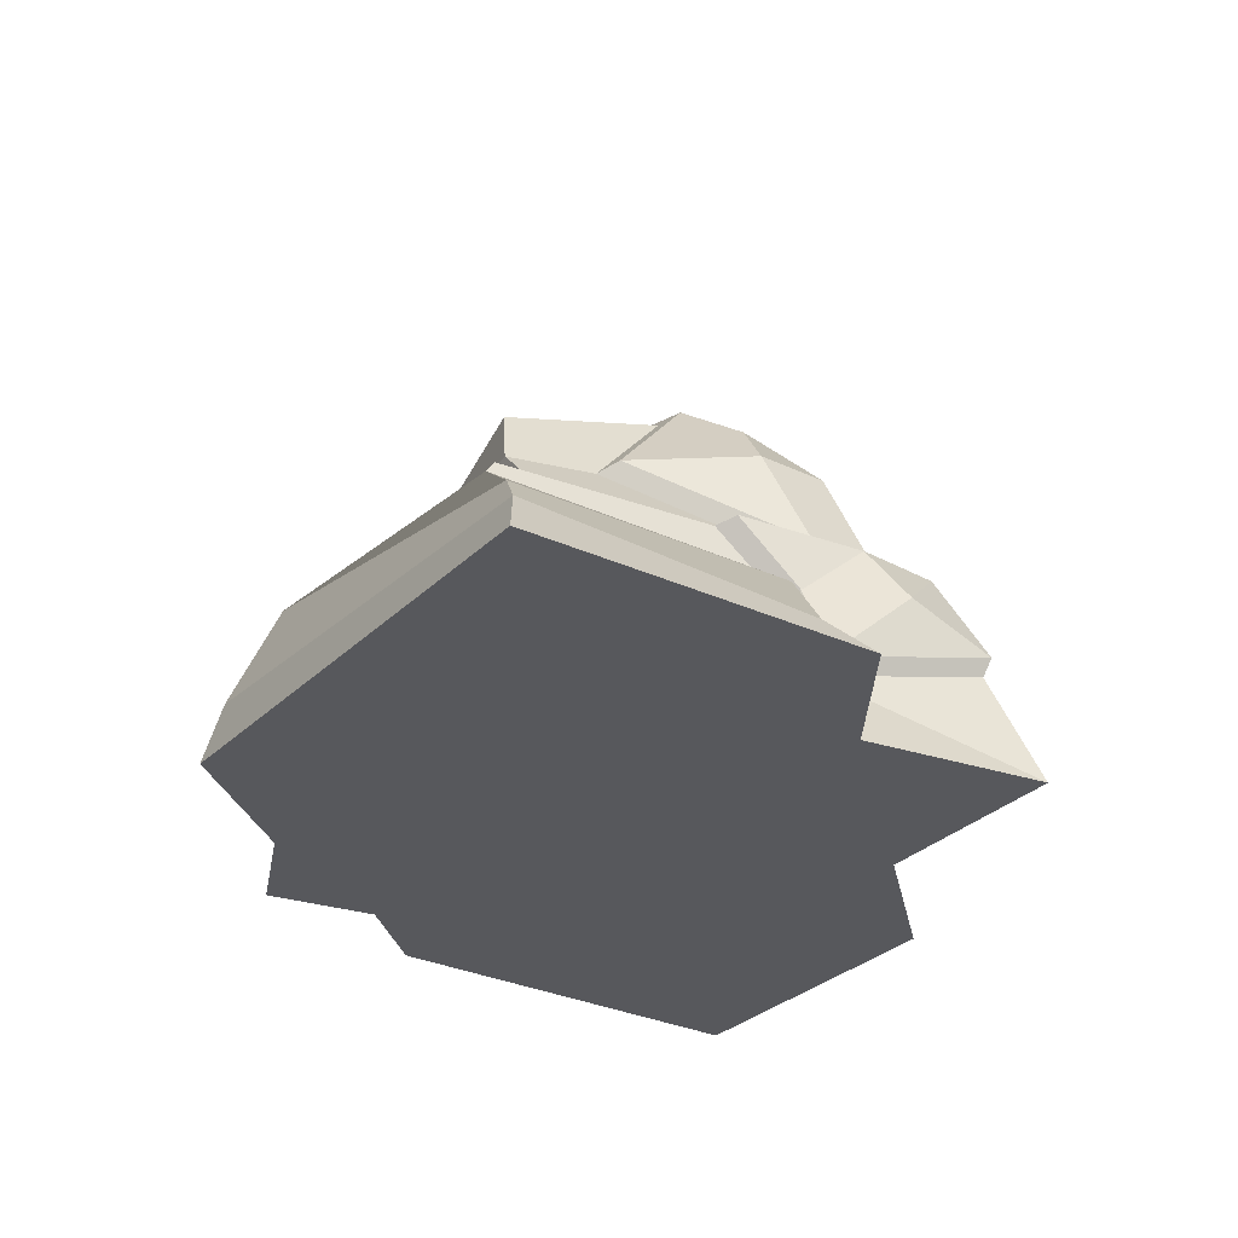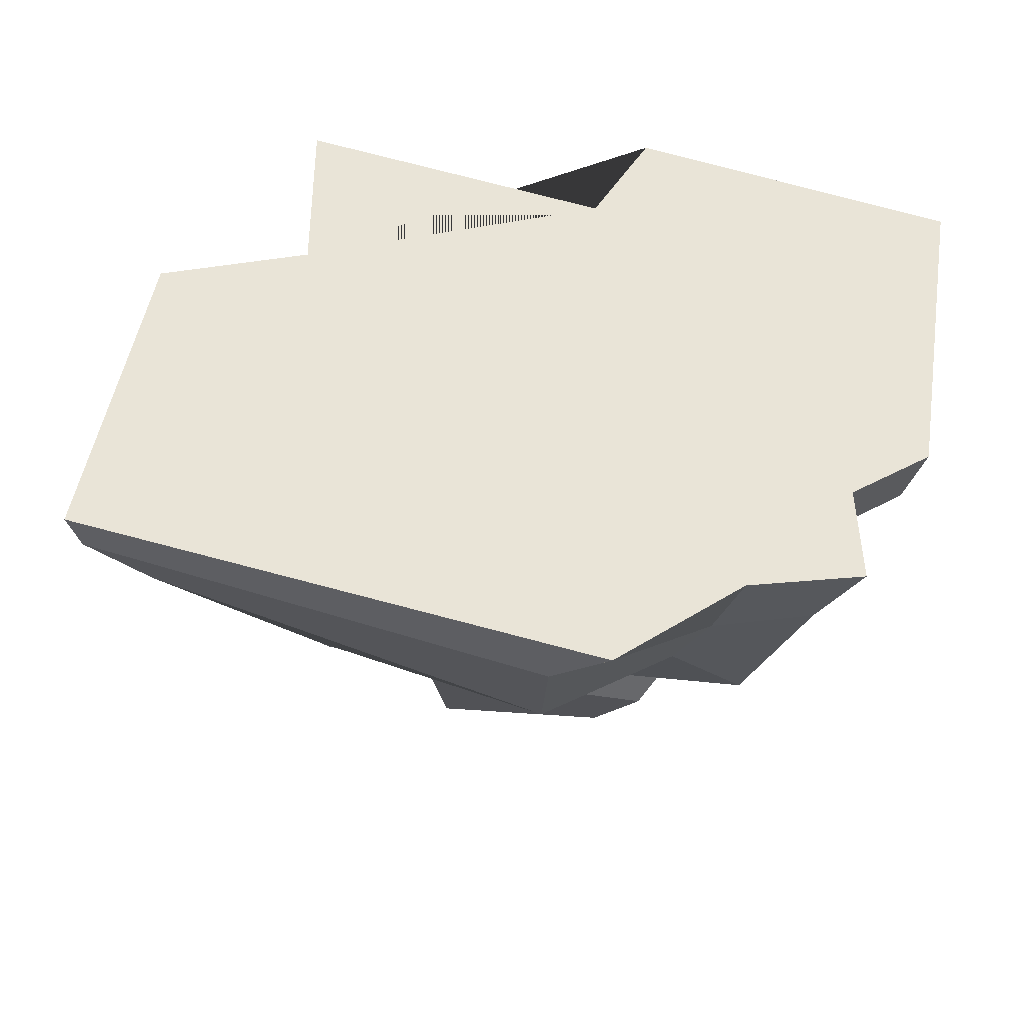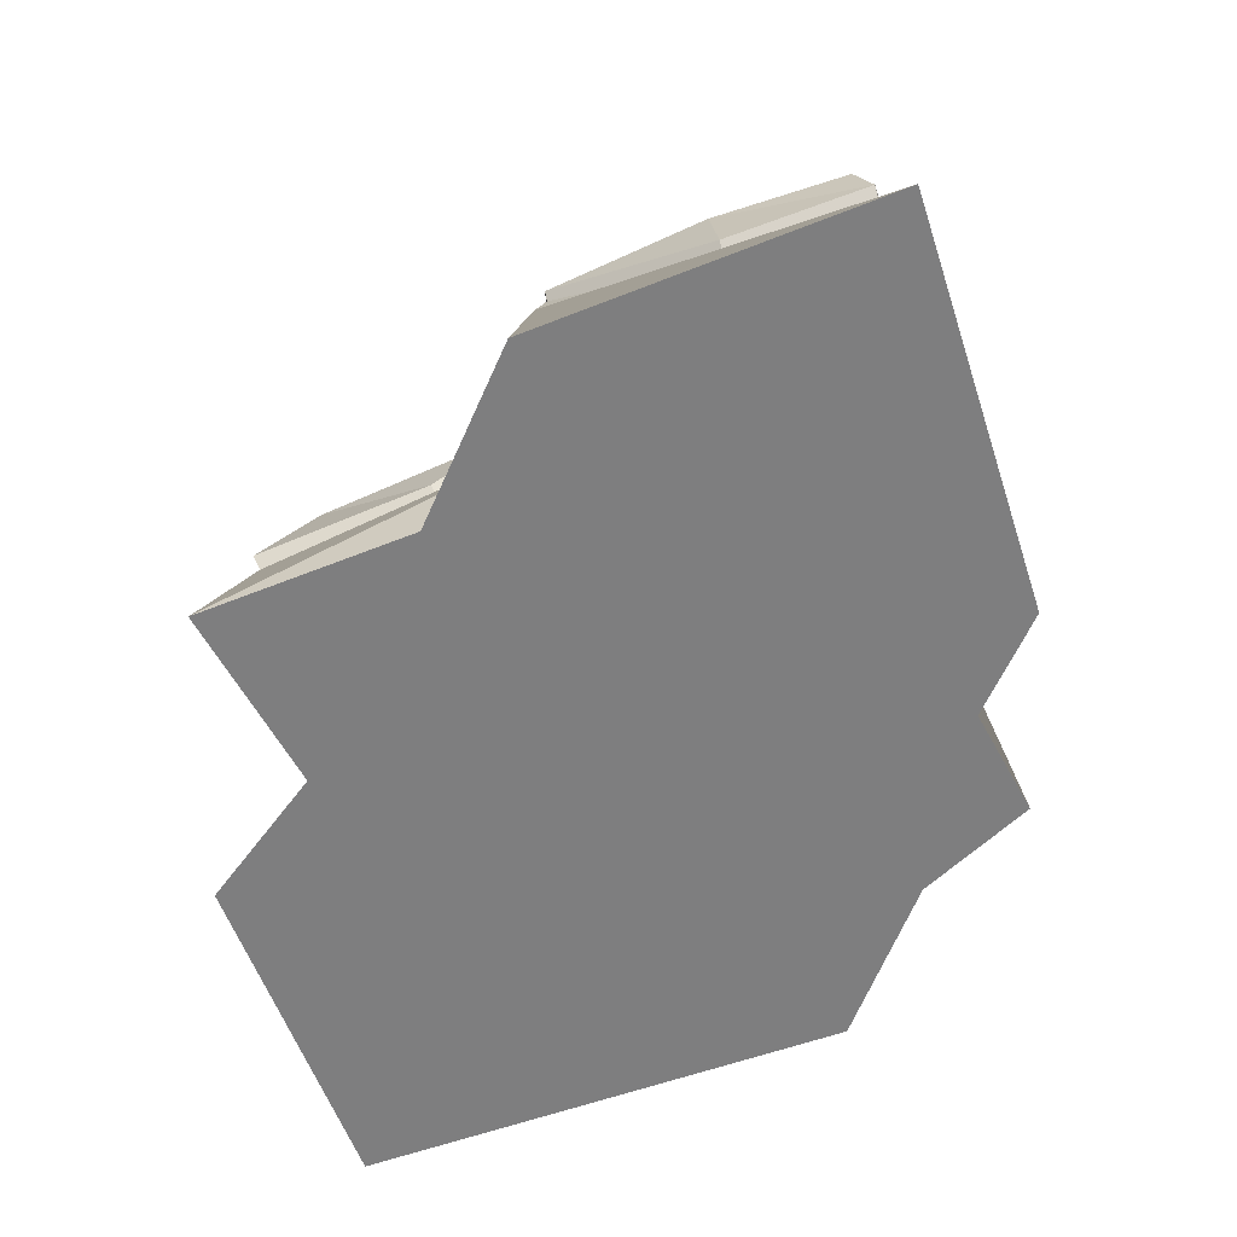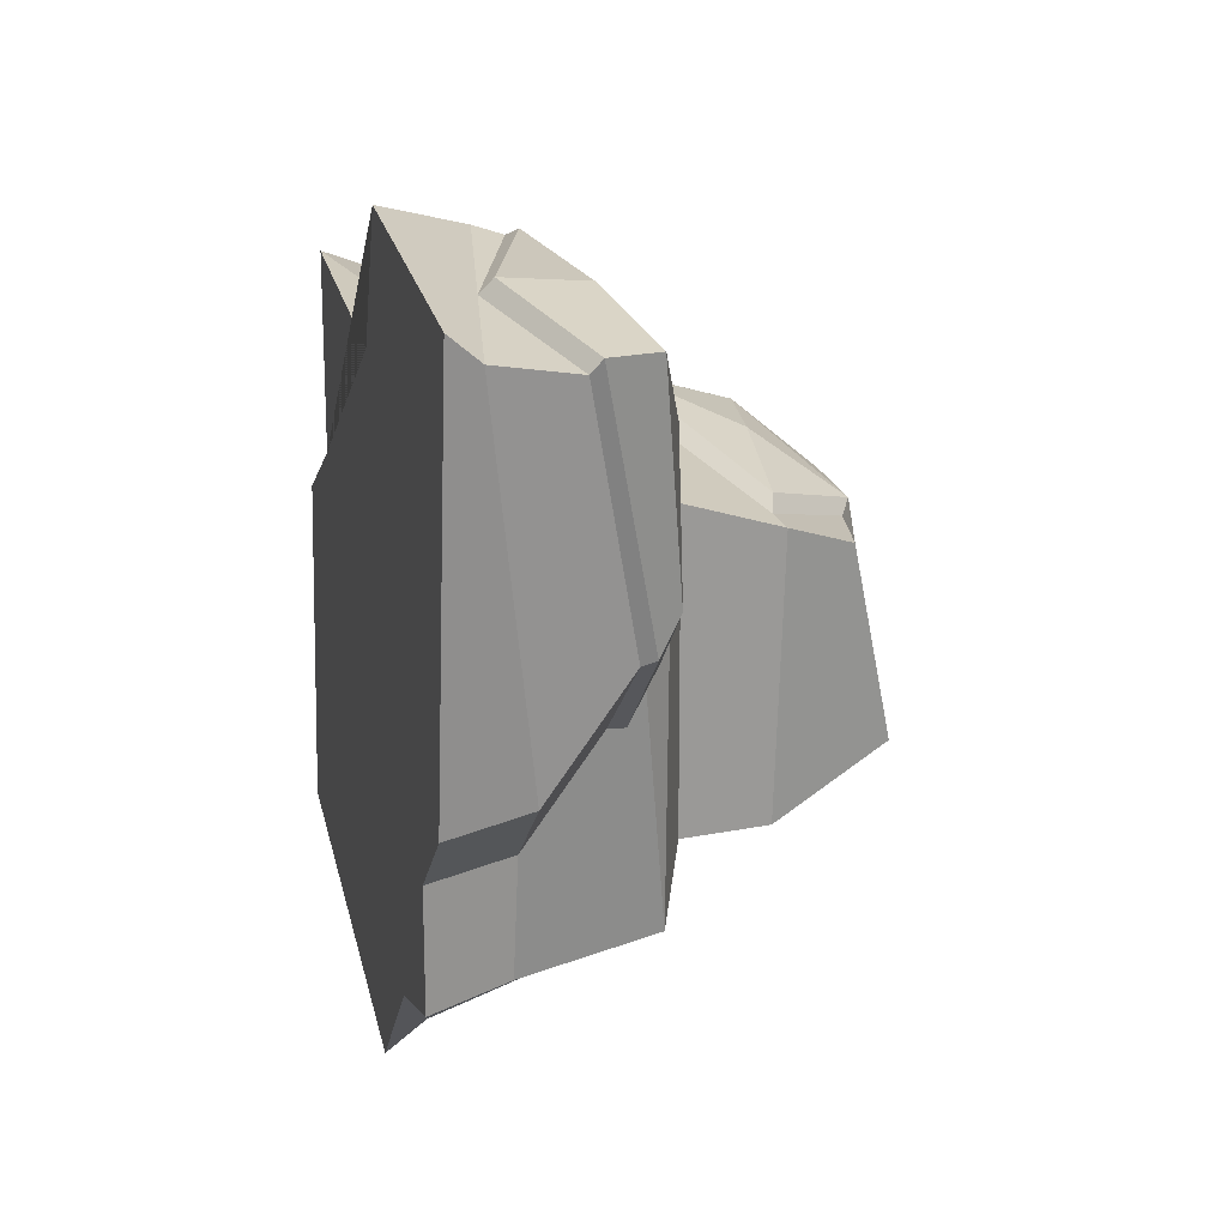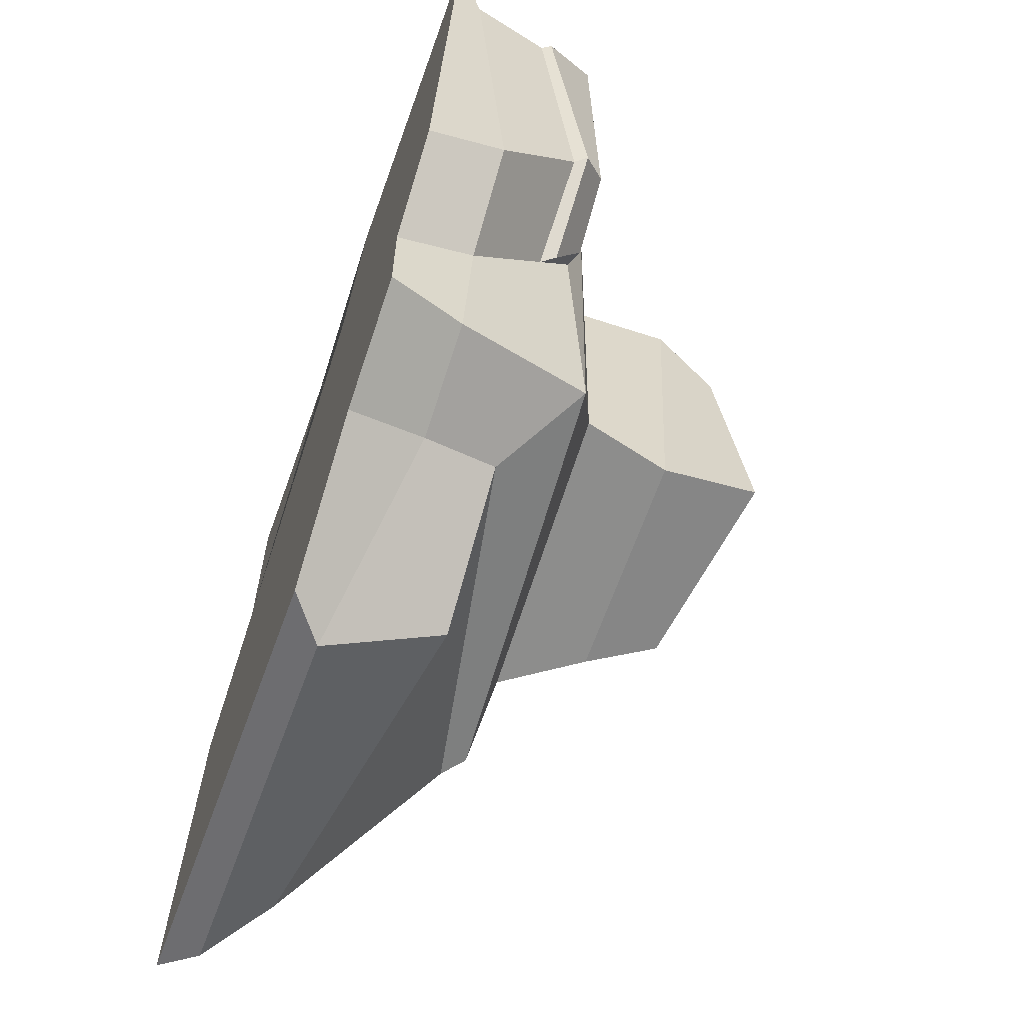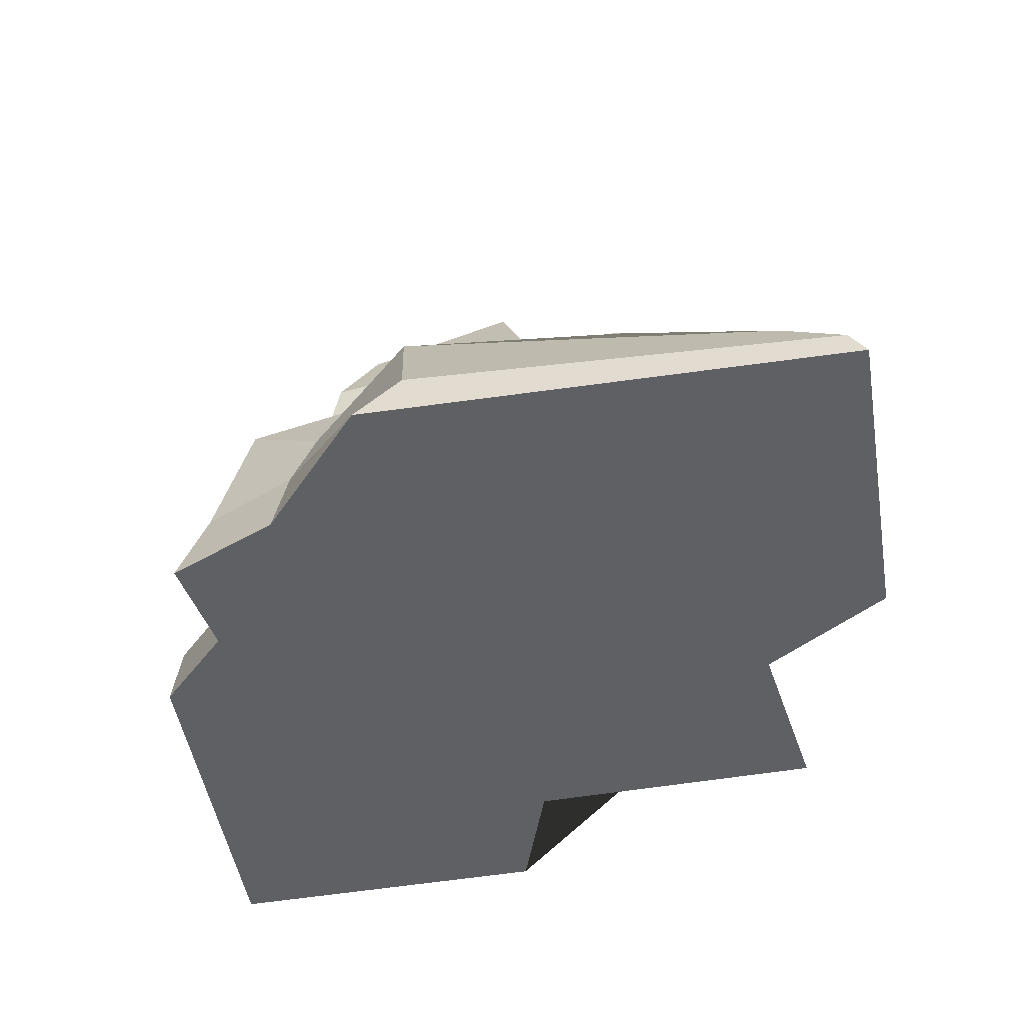
<metadata>
{"format":"obj","ext":"obj","renderer":"f3d","projection":"perspective","resolution":1024,"background":"white","views":[{"elev":-28.5,"azim":-117.3,"up":"+Y"},{"elev":-44.7,"azim":-13.0,"up":"+Z"},{"elev":-59.5,"azim":27.8,"up":"+Y"},{"elev":17.4,"azim":77.3,"up":"+Z"},{"elev":-64.0,"azim":70.5,"up":"+Z"},{"elev":-44.4,"azim":-162.6,"up":"+Y"}]}
</metadata>
<code>
o stone_with_moss_2_Cube.035
v -0.7384 0 0.7013
v -0.5335 0.5733 -0.5307
v 0.529 0.5157 0.5318
v 0.631 0 -0.5729
v 0.4838 0.5157 -0.5046
v -0.4069 0.6097 -0.3313
v 0.3569 0.5752 -0.3586
v 0.3569 0.5752 0.3597
v -0.2497 0.7901 -0.3792
v 0.305 0.7901 -0.3656
v 0.3822 0.7901 0.3027
v -0.1708 0.9514 -0.3479
v 0.2602 1.058 -0.2138
v 0.3215 0.9514 0.2444
v 0.5656 0.1876 -0.5429
v 0.627 0.1876 -0.2496
v 0.05227 0.1876 0.6298
v 0.01139 0 0.6298
v 0.627 0 -0.297
v 0.5693 0.4793 0.5721
v 0.1329 0.3343 0.586
v 0.5703 0.4524 0.081
v 0.9419 0.08015 0.7883
v 1.012 0 0.8609
v 0.1642 0 0.945
v 0.8438 0.1876 -0.07524
v 0.1955 0.1876 0.9042
v 0.8438 0 -0.1227
v -0.7333 0 0.2295
v -0.6316 0.1876 0.1881
v -0.5696 0.5207 -0.5668
v -0.5724 0.3855 0.148
v 0.3073 0.1876 -0.6288
v 0.3314 0 -0.6642
v 0.2677 0.3714 -0.5738
v -1.148 0.09394 -0.7661
v -1.192 0 -0.7907
v 0.008319 0 -0.953
v -0.9859 0.2317 -0.7069
v -1 0.09394 -0.02278
v -1.079 0 0.061
v -0.8996 0.2289 -0.027
v -0.112 0.08911 -0.9474
v -0.05947 0.3714 -0.816
v 0.06049 1.058 -0.03215
v -0.4572 0.5842 0.2641
v -0.2582 0.5752 0.4454
v -0.0506 0.4914 0.5318
v -0.557 0.545 -0.007785
v 0.08144 0.9989 0.2343
v -0.2036 1.025 0.04354
v -0.244 0.3458 0.555
v 0.2702 0.7901 0.3027
v -0.2775 0.7901 -0.1601
v -0.6558 0.2711 0.6121
v -0.08689 0.5042 0.547
v -0.5667 0.5455 0.5531
v -0.2842 0.603 0.4845
v -0.4734 0.6254 0.4486
v 0.2085 0.8079 0.3303
v -0.3754 0.8742 0.3939
v 0.05165 1.02 0.2666
v -0.2472 1.043 0.2548
v 0.01295 1.077 0.005991
v -0.2532 0.3794 0.5734
v -0.6095 0.4053 0.1764
v -0.6533 0.2284 0.2068
v -0.6689 0.3188 0.6293
v -0.4869 0.6213 0.291
v -0.5926 0.5651 0.03001
v -0.2333 1.058 0.0887
v -0.3149 0.8182 -0.1168
v 0.9066 0.2708 0.753
v 0.5953 0.1301 0.8421
v 0.2116 0.2531 0.8846
v 0.09225 0.2604 0.6081
v 0.8008 0.3883 0.1754
v 0.5875 0.3721 -0.01928
v 0.2326 0.3425 0.842
v 0.1334 0.3725 0.6068
v 0.09836 0.3046 0.624
v 0.6058 0.5075 0.5864
v 0.6004 0.4758 0.1117
v 0.2123 0.2808 0.8965
v 0.8705 0.4172 0.7806
v 0.7561 0.48 0.2618
v 0.9133 0.2965 0.7833
v 0.6012 0.1608 0.8748
v 0.818 0.4194 0.1904
v 0.6098 0.4072 -0.0123
v 0.5724 0.3541 0.8544
v 0.3529 0.446 0.7229
v -0.6197 0.5407 0.3383
v -0.6702 0.4192 0.4249
v -0.4093 0.87 0.2061
v -0.1019 0.836 0.3946
f 1 55 30
f 35 33 43 44
f 5 3 20 22
f 16 78 77 26
f 3 5 7 8
f 49 32 66 70
f 2 49 46 6
f 54 46 69 72
f 5 2 6 7
f 11 10 13 14
f 7 6 9 10
f 8 7 10 11
f 6 46 54 9
f 13 12 51 45
f 9 54 51 12
f 30 55 68 67
f 10 9 12 13
f 14 13 45 50
f 4 15 16 19
f 31 39 42
f 1 30 29
f 15 5 22 78 16
f 21 20 3 48 52
f 75 74 88 84
f 18 17 1
f 19 16 26 28
f 17 76 21 52 55 1
f 23 73 74
f 24 23 74 27 25
f 28 26 23 24
f 26 77 73 23
f 17 18 25 27
f 22 20 82 83
f 78 22 83 90
f 36 39 44 43
f 29 30 40 41
f 34 33 15 4
f 35 31 2 5
f 37 36 43 38
f 40 42 39 36
f 41 40 36 37
f 33 34 38 43
f 30 32 42 40
f 29 41 37 38 34 4 19 28 24 25 18 1
f 31 35 44 39
f 32 31 42
f 58 60 96
f 47 53 60 58
f 50 53 11 14
f 53 47 8 11
f 51 54 72 71
f 53 50 62 60
f 48 47 58 56
f 32 30 67 66
f 45 51 71 64
f 47 48 3 8
f 50 45 64 62
f 55 52 65 68
f 32 49 2 31
f 57 56 58 59
f 96 60 62
f 64 71 63
f 69 59 61 95
f 65 56 57
f 59 93 57
f 68 65 57
f 62 64 63
f 63 95 61
f 68 57 94
f 52 48 56 65
f 46 49 70 69
f 80 81 84 79
f 75 76 17 27
f 74 75 27
f 21 76 81 80
f 76 75 84 81
f 77 78 90 89
f 79 91 92
f 82 85 86
f 87 85 91
f 87 89 86 85
f 89 90 83 86
f 20 21 80 82
f 73 77 89 87
f 74 73 87 88
f 33 35 5 15
f 84 88 91
f 85 82 91
f 82 80 92
f 83 82 86
f 91 82 92
f 80 79 92
f 88 87 91
f 79 84 91
f 93 94 57
f 70 66 93
f 69 70 93 59
f 66 67 94 93
f 67 68 94
f 59 58 61
f 63 61 62
f 72 69 95
f 71 72 95 63
f 61 96 62
f 61 58 96

</code>
